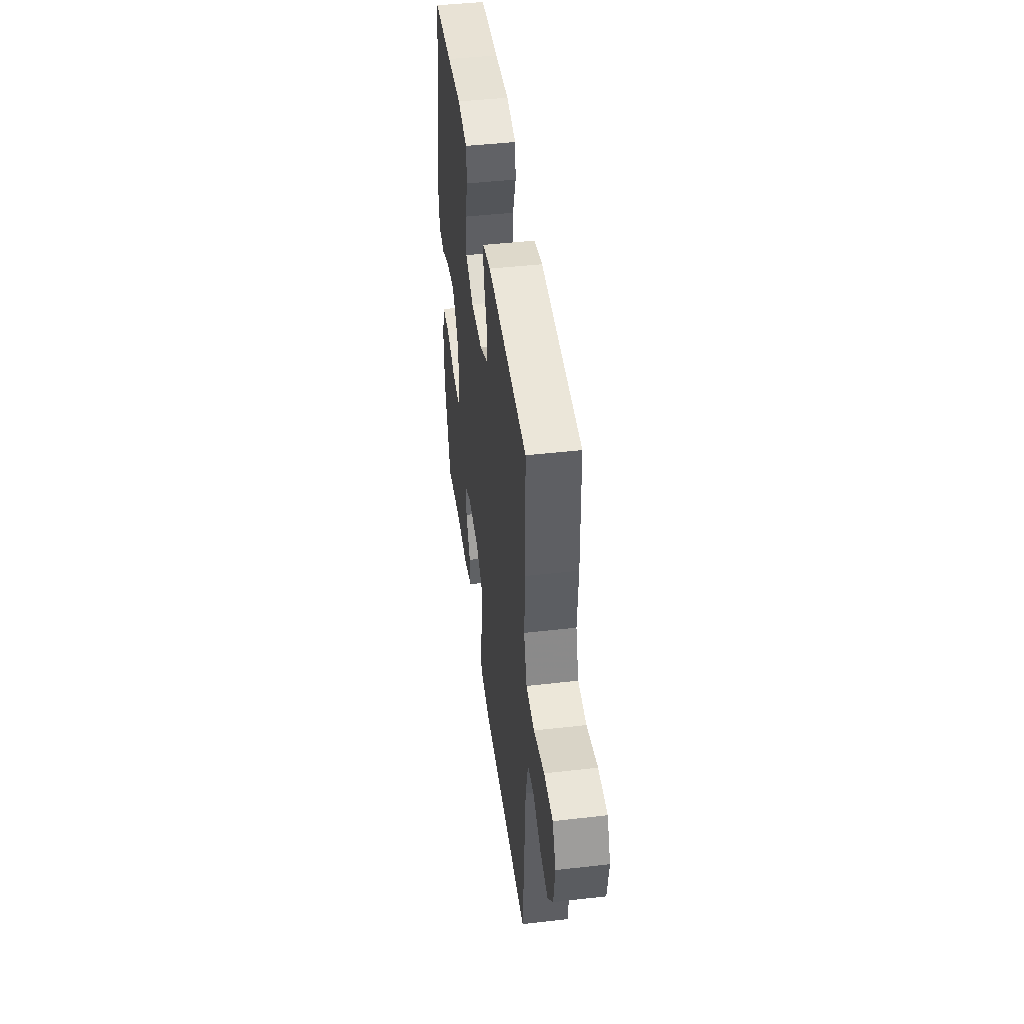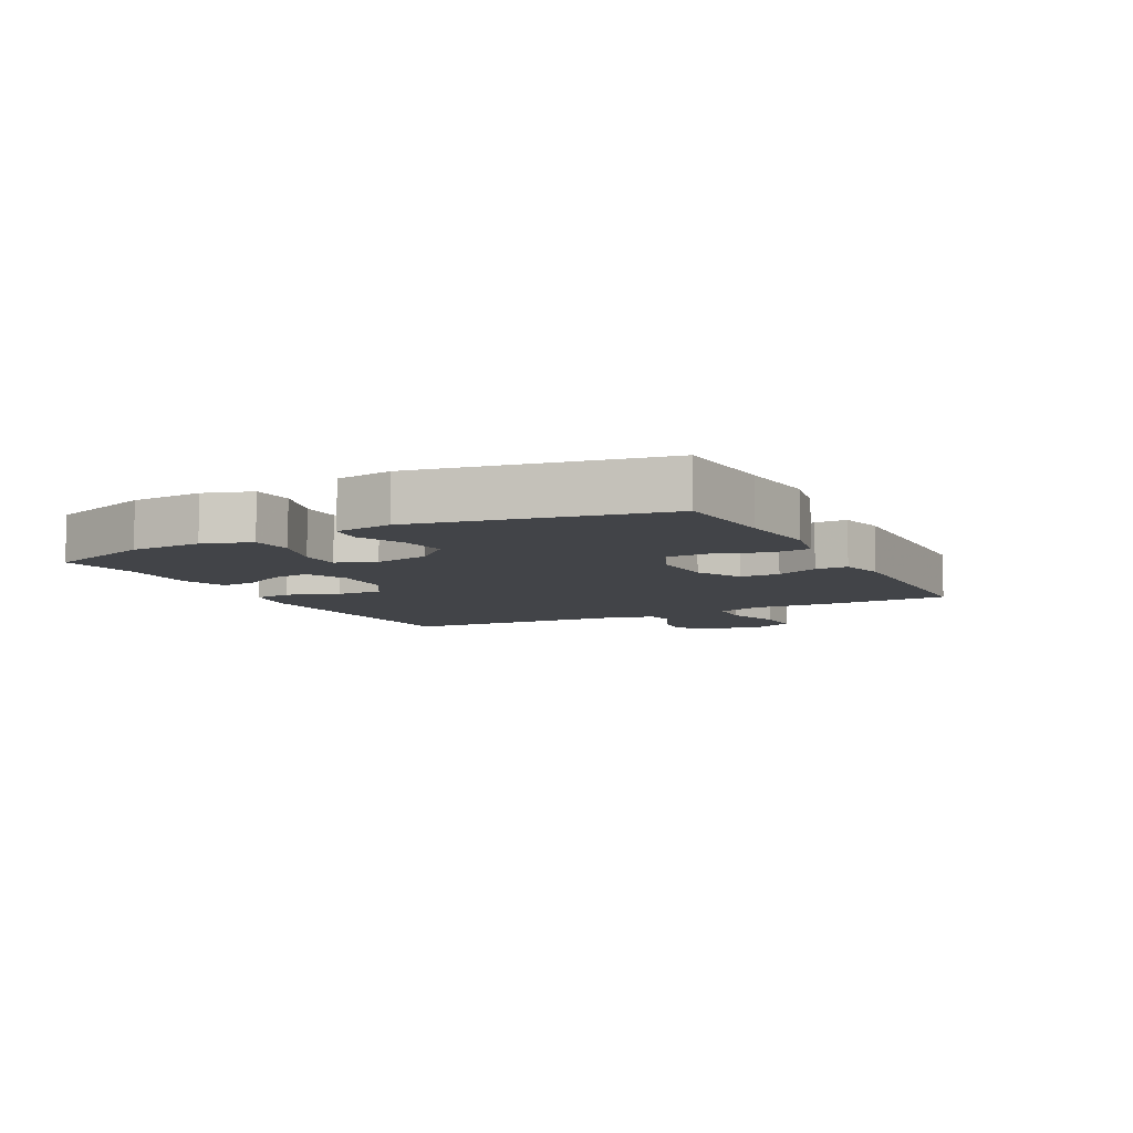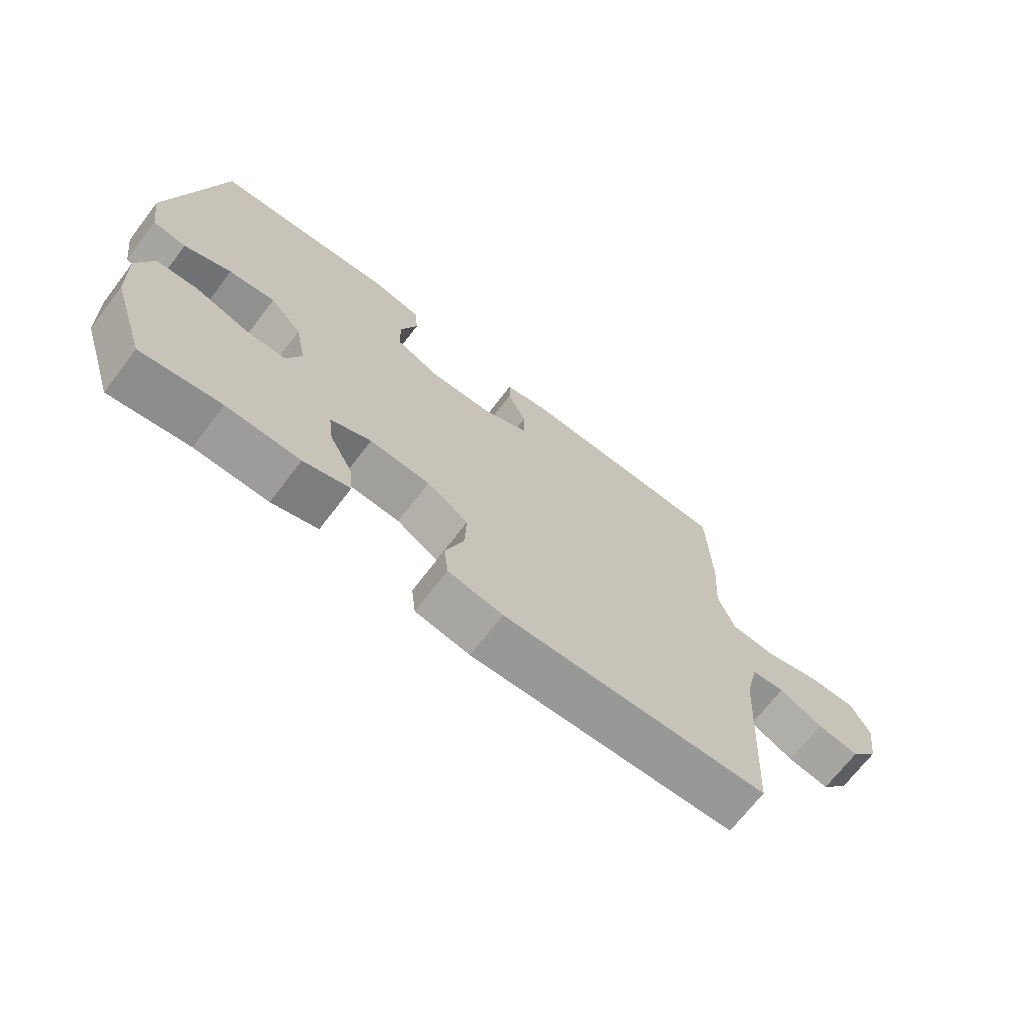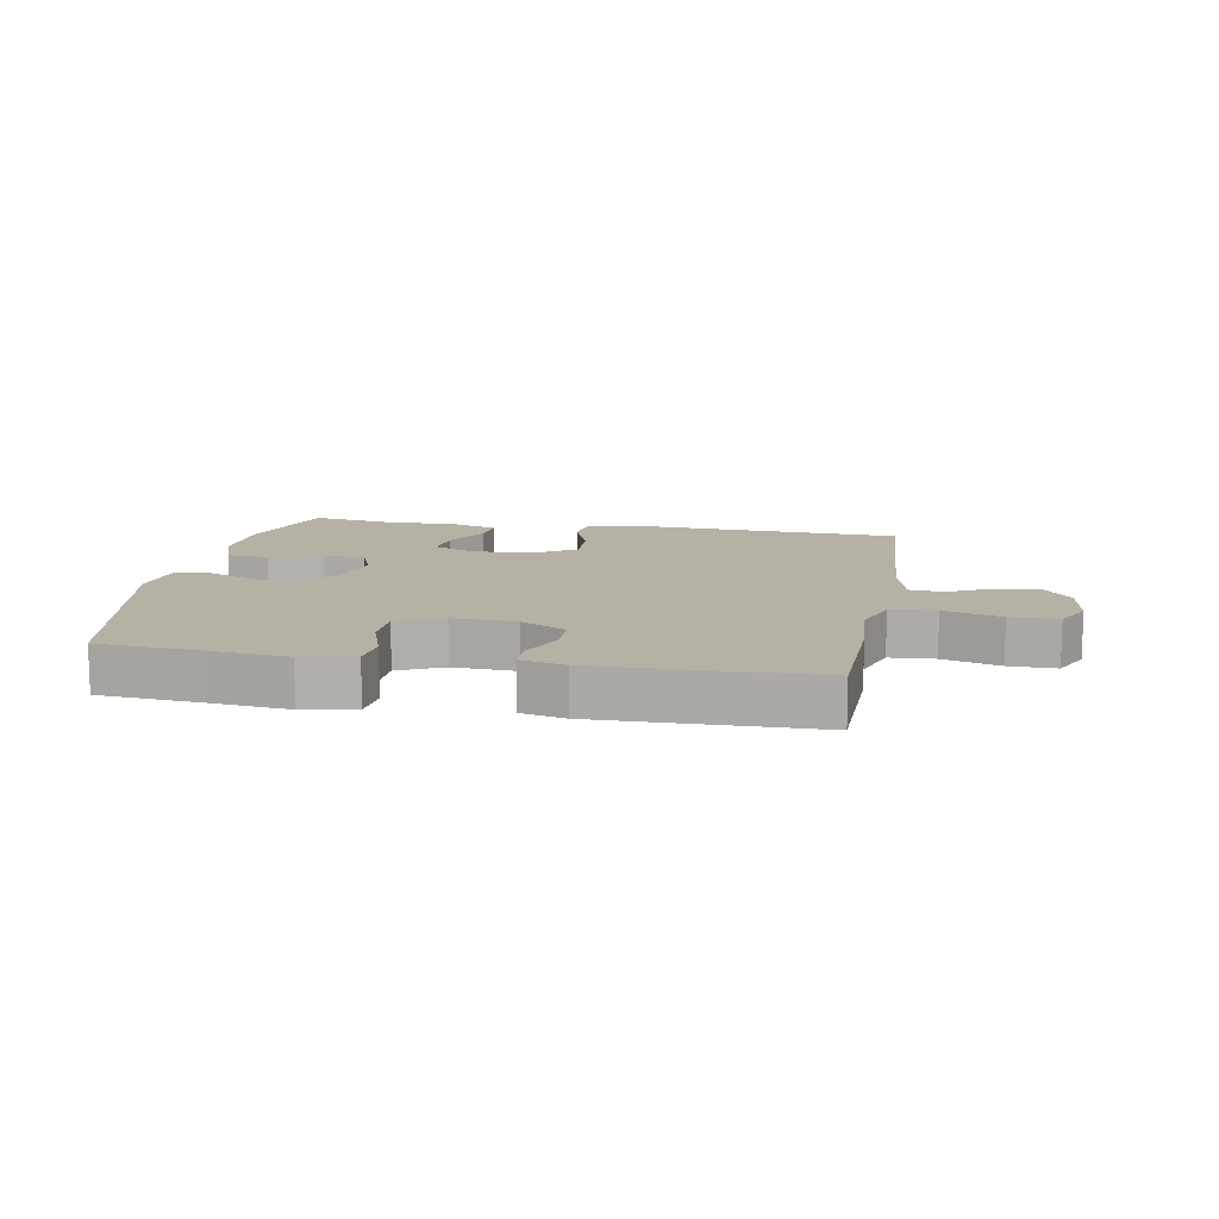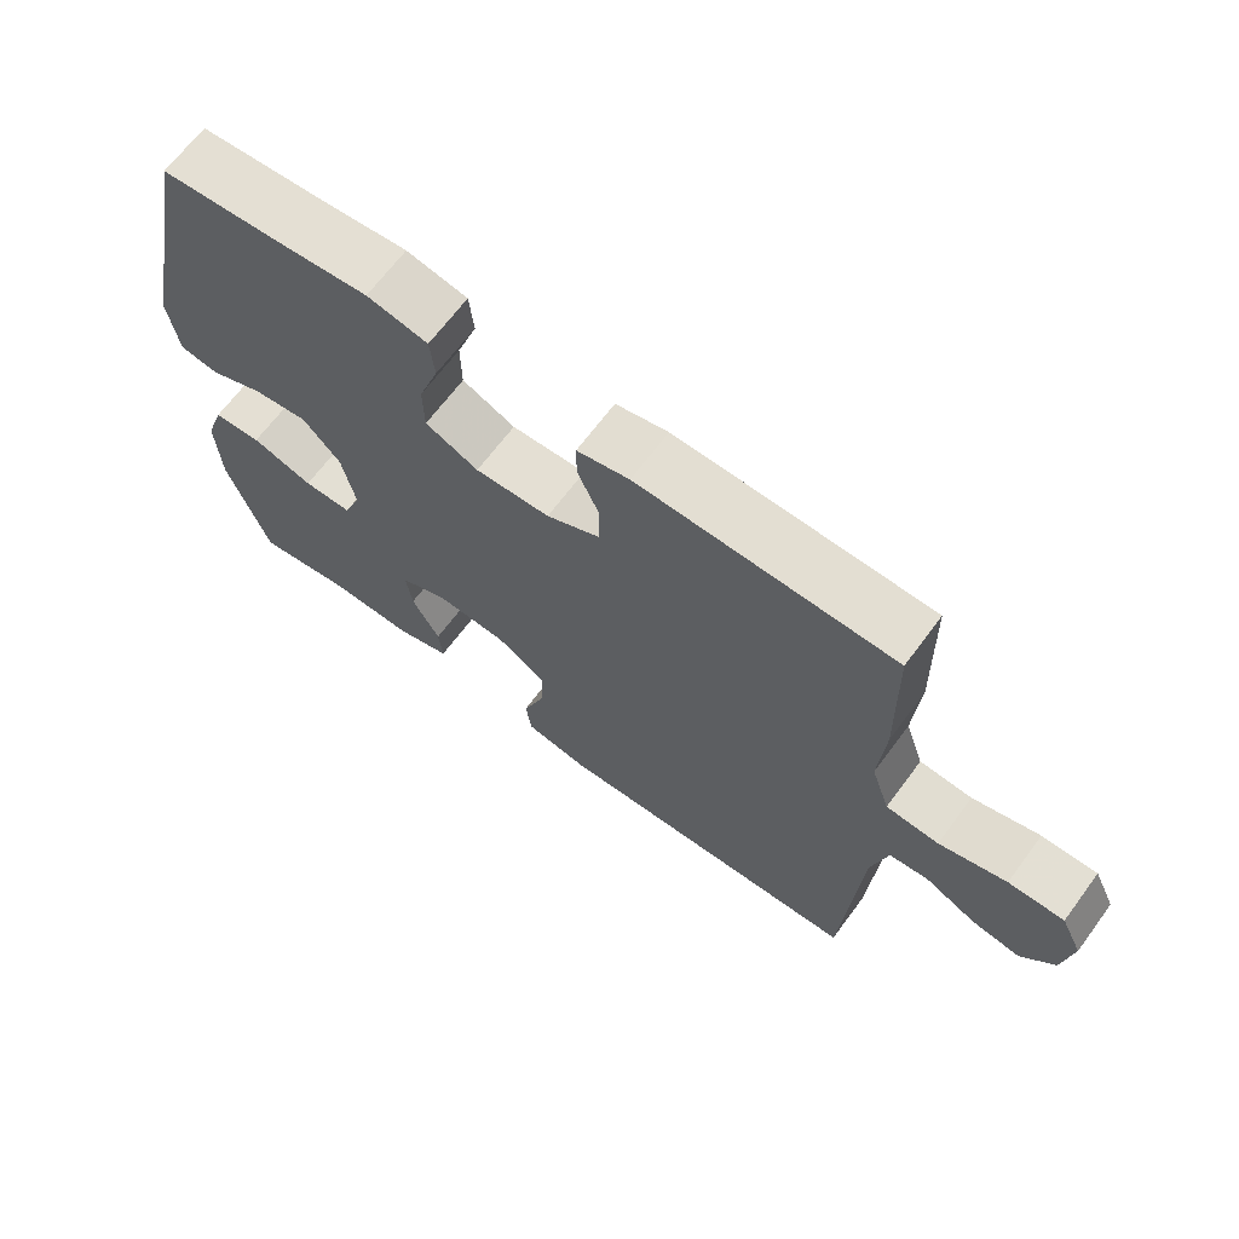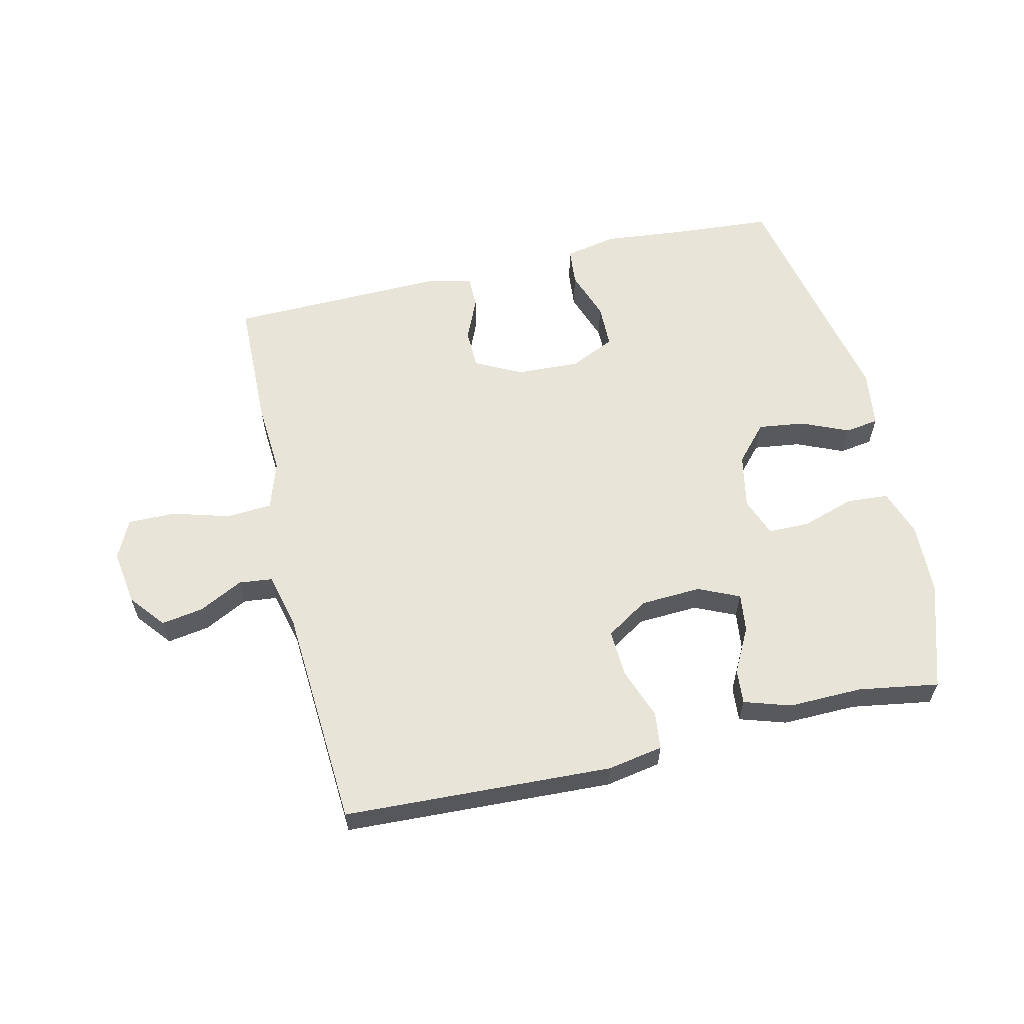
<metadata>
{"format":"obj","ext":"obj","renderer":"f3d","projection":"perspective","resolution":1024,"background":"white","views":[{"elev":45.4,"azim":82.5,"up":"+Z"},{"elev":-7.7,"azim":-62.2,"up":"+Y"},{"elev":-69.8,"azim":-37.5,"up":"+Z"},{"elev":12.0,"azim":10.4,"up":"+Y"},{"elev":67.1,"azim":36.6,"up":"+Z"},{"elev":60.0,"azim":166.8,"up":"+Y"}]}
</metadata>
<code>
v 0.5 0.07 0.5
v 0.505 0.07 0.29
v 0.497 0.07 0.171
v 0.523 0.07 0.093
v 0.596 0.07 0.088
v 0.689 0.07 0.115
v 0.766 0.07 0.116
v 0.796 0.07 0.053
v 0.783 0.07 -0.036
v 0.737 0.07 -0.093
v 0.669 0.07 -0.082
v 0.598 0.07 -0.046
v 0.544 0.07 -0.052
v 0.522 0.07 -0.143
v 0.5 0.07 -0.5
v 0.067 0.07 -0.52
v -0.022 0.07 -0.504
v -0.029 0.07 -0.444
v 0.001 0.07 -0.36
v 0.004 0.07 -0.285
v -0.064 0.07 -0.242
v -0.162 0.07 -0.237
v -0.228 0.07 -0.267
v -0.22 0.07 -0.329
v -0.182 0.07 -0.401
v -0.177 0.07 -0.457
v -0.252 0.07 -0.481
v -0.371 0.07 -0.479
v -0.5 0.07 -0.5
v -0.556 0.07 -0.328
v -0.561 0.07 -0.212
v -0.535 0.07 -0.135
v -0.468 0.07 -0.13
v -0.383 0.07 -0.157
v -0.316 0.07 -0.157
v -0.292 0.07 -0.094
v -0.31 0.07 -0.005
v -0.362 0.07 0.053
v -0.437 0.07 0.043
v -0.513 0.07 0.01
v -0.567 0.07 0.018
v -0.58 0.07 0.11
v -0.5 0.07 0.5
v -0.335 0.07 0.513
v -0.208 0.07 0.526
v -0.124 0.07 0.509
v -0.118 0.07 0.448
v -0.146 0.07 0.367
v -0.145 0.07 0.296
v -0.072 0.07 0.262
v 0.031 0.07 0.267
v 0.105 0.07 0.305
v 0.106 0.07 0.369
v 0.076 0.07 0.438
v 0.076 0.07 0.49
v 0.148 0.07 0.507
v 0.5 0 0.5
v 0.505 0 0.29
v 0.497 0 0.171
v 0.523 0 0.093
v 0.596 0 0.088
v 0.689 0 0.115
v 0.766 0 0.116
v 0.796 0 0.053
v 0.783 0 -0.036
v 0.737 0 -0.093
v 0.669 0 -0.082
v 0.598 0 -0.046
v 0.544 0 -0.052
v 0.522 0 -0.143
v 0.5 0 -0.5
v 0.067 0 -0.52
v -0.022 0 -0.504
v -0.029 0 -0.444
v 0.001 0 -0.36
v 0.004 0 -0.285
v -0.064 0 -0.242
v -0.162 0 -0.237
v -0.228 0 -0.267
v -0.22 0 -0.329
v -0.182 0 -0.401
v -0.177 0 -0.457
v -0.252 0 -0.481
v -0.371 0 -0.479
v -0.5 0 -0.5
v -0.556 0 -0.328
v -0.561 0 -0.212
v -0.535 0 -0.135
v -0.468 0 -0.13
v -0.383 0 -0.157
v -0.316 0 -0.157
v -0.292 0 -0.094
v -0.31 0 -0.005
v -0.362 0 0.053
v -0.437 0 0.043
v -0.513 0 0.01
v -0.567 0 0.018
v -0.58 0 0.11
v -0.5 0 0.5
v -0.335 0 0.513
v -0.208 0 0.526
v -0.124 0 0.509
v -0.118 0 0.448
v -0.146 0 0.367
v -0.145 0 0.296
v -0.072 0 0.262
v 0.031 0 0.267
v 0.105 0 0.305
v 0.106 0 0.369
v 0.076 0 0.438
v 0.076 0 0.49
v 0.148 0 0.507
f 53 54 55 56
f 52 53 56 1
f 51 52 1 2
f 50 51 2 3
f 45 46 47 48
f 44 45 48 49
f 43 44 49
f 42 43 49
f 39 40 41 42
f 38 39 42 49
f 37 38 49 50
f 31 32 33 34
f 31 34 35
f 28 29 30 31
f 28 31 35
f 27 28 35 36
f 24 25 26 27
f 23 24 27 36
f 16 17 18 19
f 14 15 16 19
f 13 14 19 20
f 9 10 11 12
f 7 8 9 12
f 5 6 7 12
f 4 5 12 13
f 22 23 36 37
f 21 22 37 50
f 13 20 21 50
f 3 4 13 50
f 112 111 110 109
f 57 112 109 108
f 58 57 108 107
f 59 58 107 106
f 104 103 102 101
f 105 104 101 100
f 105 100 99
f 105 99 98
f 98 97 96 95
f 105 98 95 94
f 106 105 94 93
f 90 89 88 87
f 91 90 87
f 87 86 85 84
f 91 87 84
f 92 91 84 83
f 83 82 81 80
f 92 83 80 79
f 75 74 73 72
f 75 72 71 70
f 76 75 70 69
f 68 67 66 65
f 68 65 64 63
f 68 63 62 61
f 69 68 61 60
f 93 92 79 78
f 106 93 78 77
f 106 77 76 69
f 106 69 60 59
f 1 57 58 2
f 2 58 59 3
f 3 59 60 4
f 4 60 61 5
f 5 61 62 6
f 6 62 63 7
f 7 63 64 8
f 8 64 65 9
f 9 65 66 10
f 10 66 67 11
f 11 67 68 12
f 12 68 69 13
f 13 69 70 14
f 14 70 71 15
f 15 71 72 16
f 16 72 73 17
f 17 73 74 18
f 18 74 75 19
f 19 75 76 20
f 20 76 77 21
f 21 77 78 22
f 22 78 79 23
f 23 79 80 24
f 24 80 81 25
f 25 81 82 26
f 26 82 83 27
f 27 83 84 28
f 28 84 85 29
f 29 85 86 30
f 30 86 87 31
f 31 87 88 32
f 32 88 89 33
f 33 89 90 34
f 34 90 91 35
f 35 91 92 36
f 36 92 93 37
f 37 93 94 38
f 38 94 95 39
f 39 95 96 40
f 40 96 97 41
f 41 97 98 42
f 42 98 99 43
f 43 99 100 44
f 44 100 101 45
f 45 101 102 46
f 46 102 103 47
f 47 103 104 48
f 48 104 105 49
f 49 105 106 50
f 50 106 107 51
f 51 107 108 52
f 52 108 109 53
f 53 109 110 54
f 54 110 111 55
f 55 111 112 56
f 56 112 57 1

</code>
